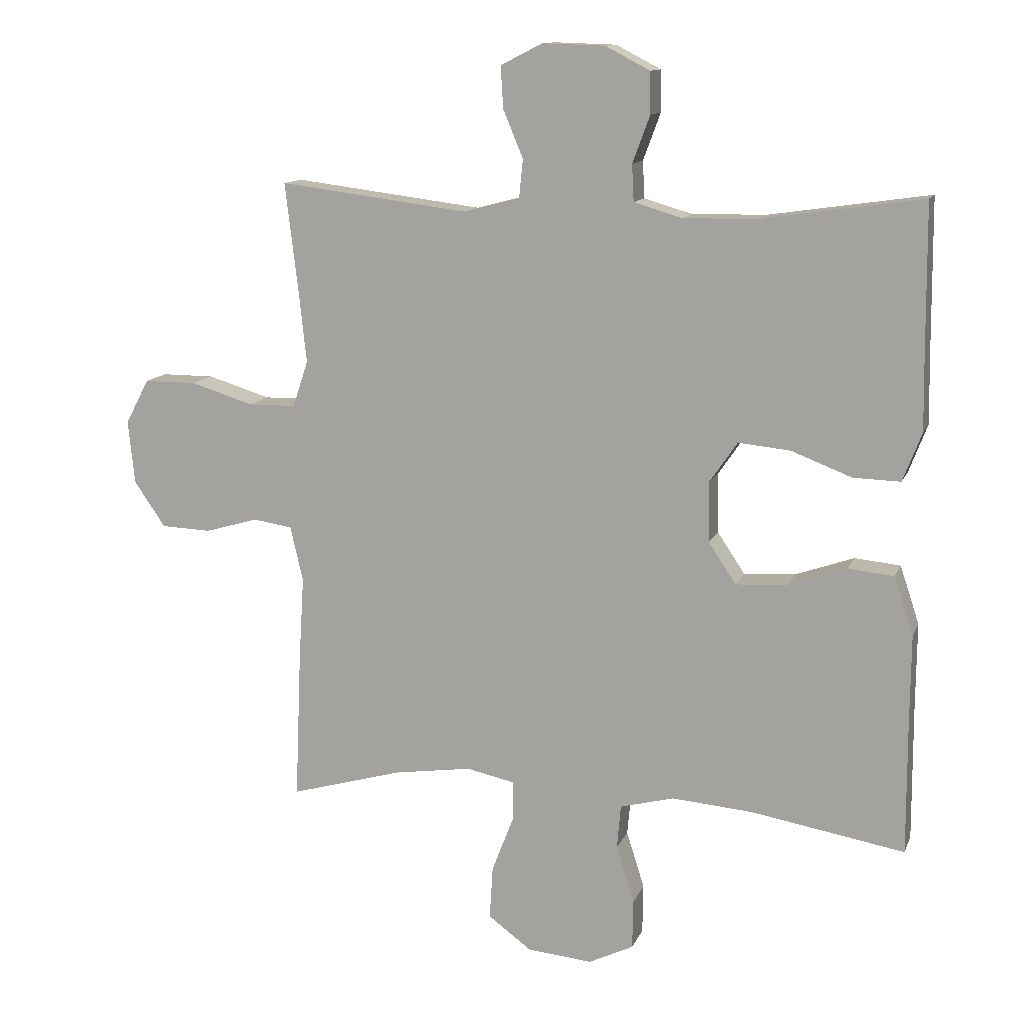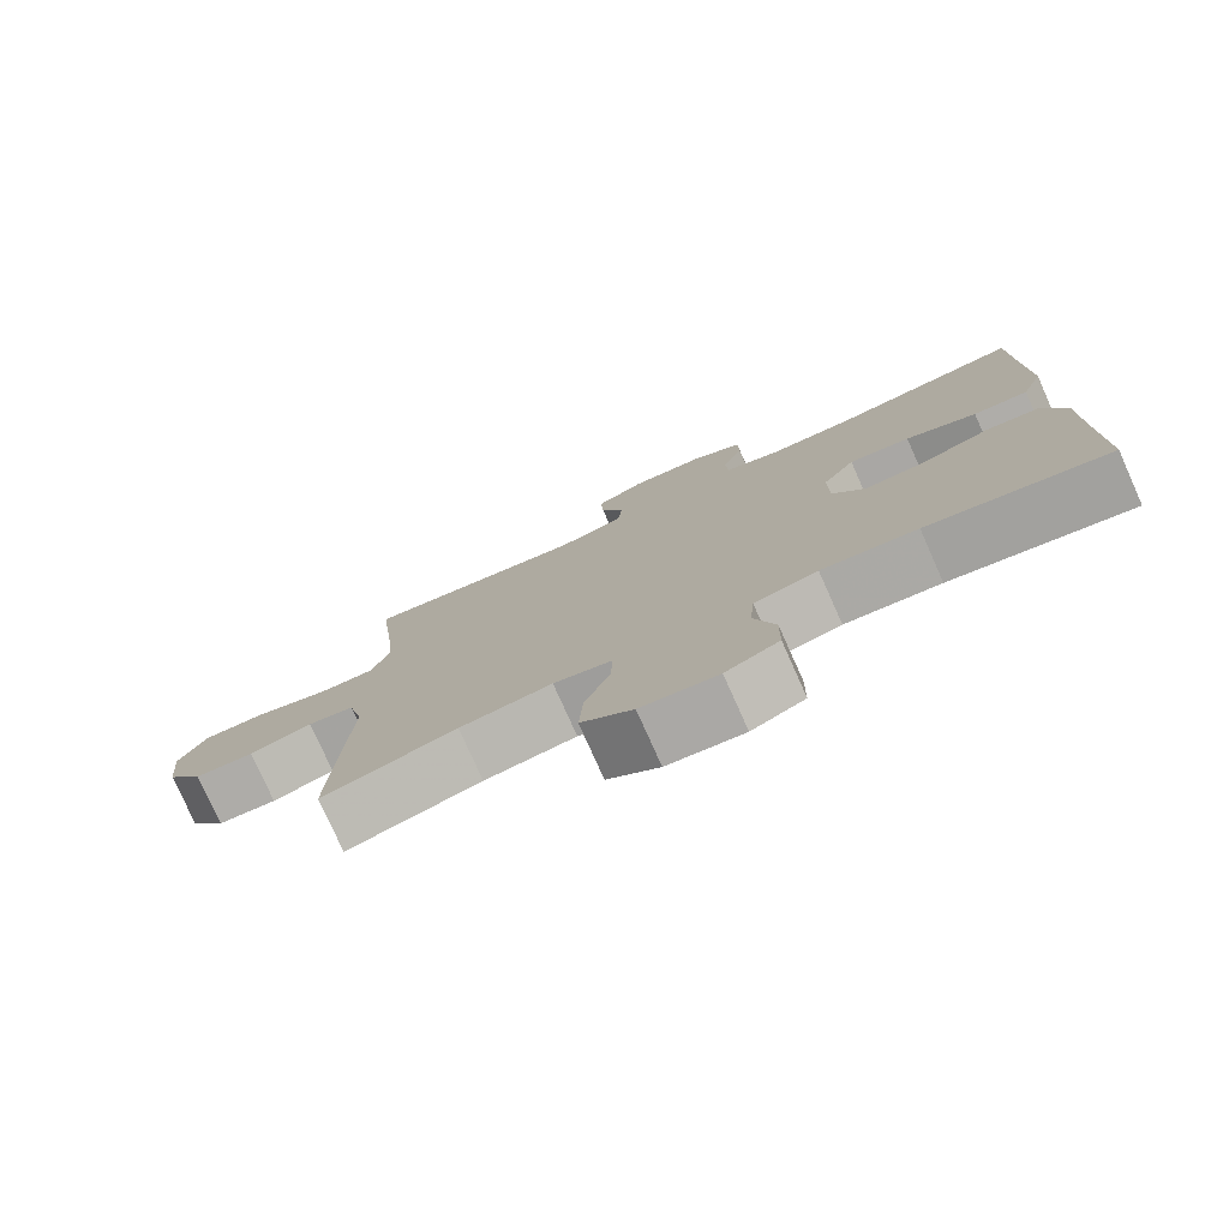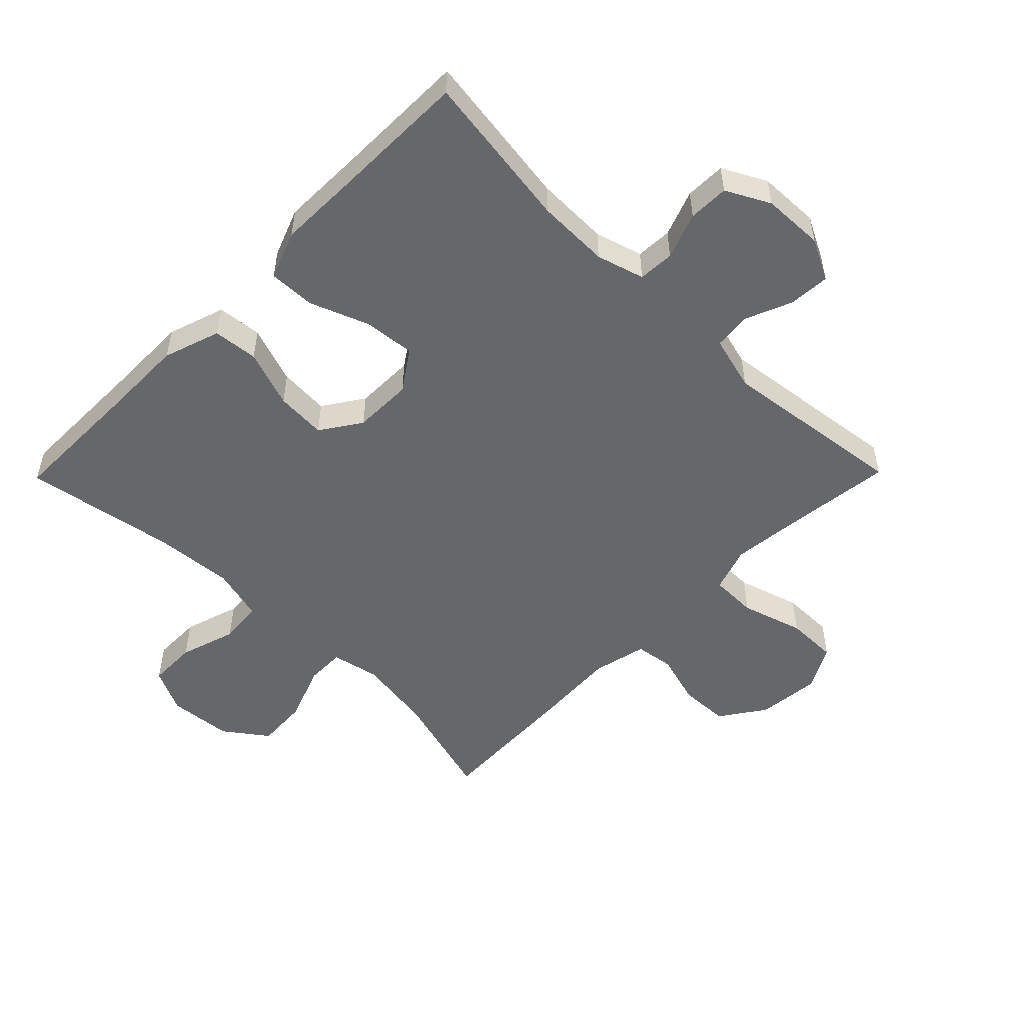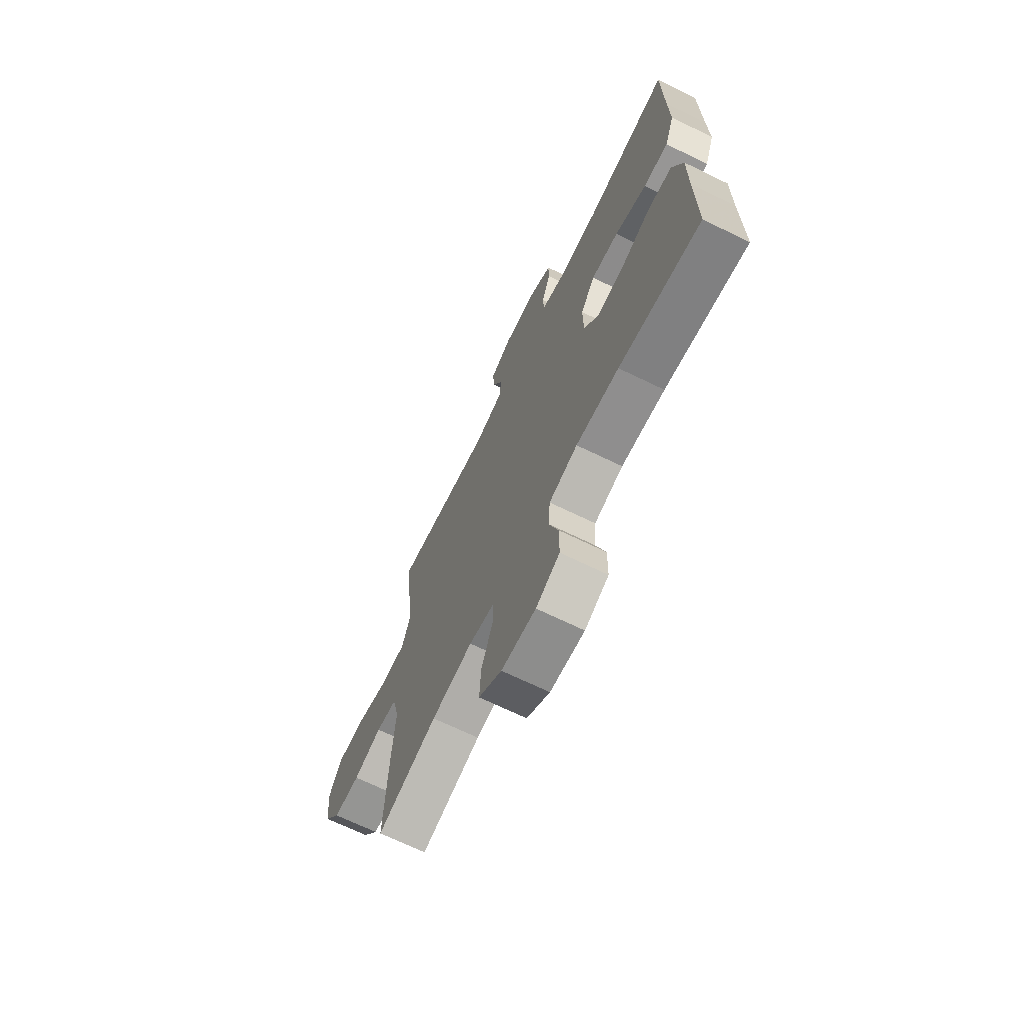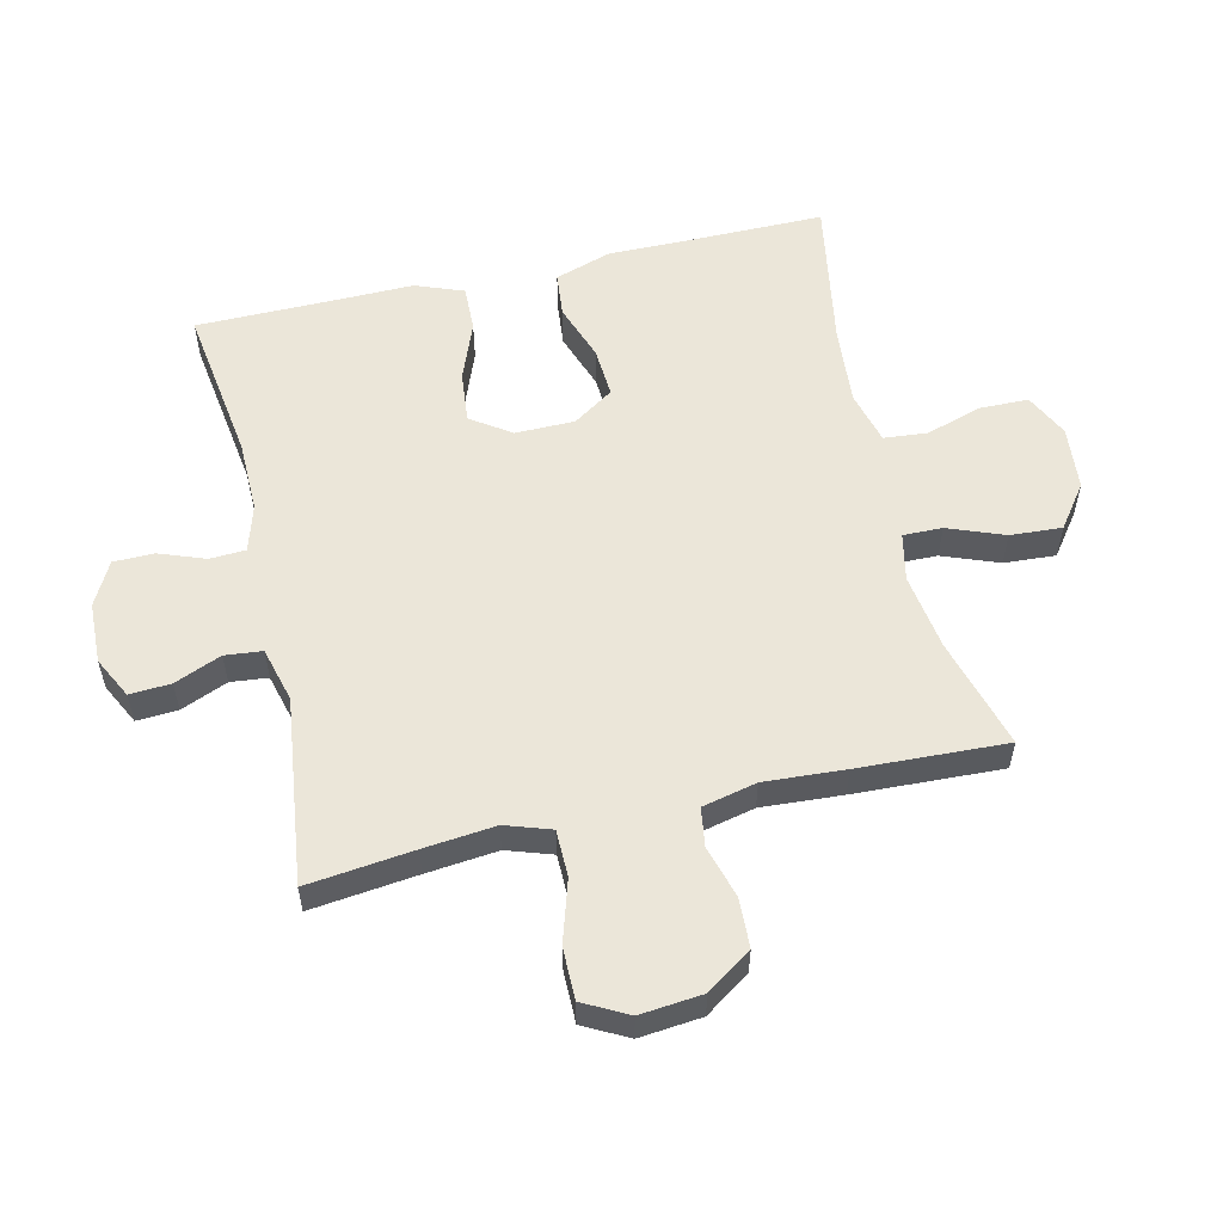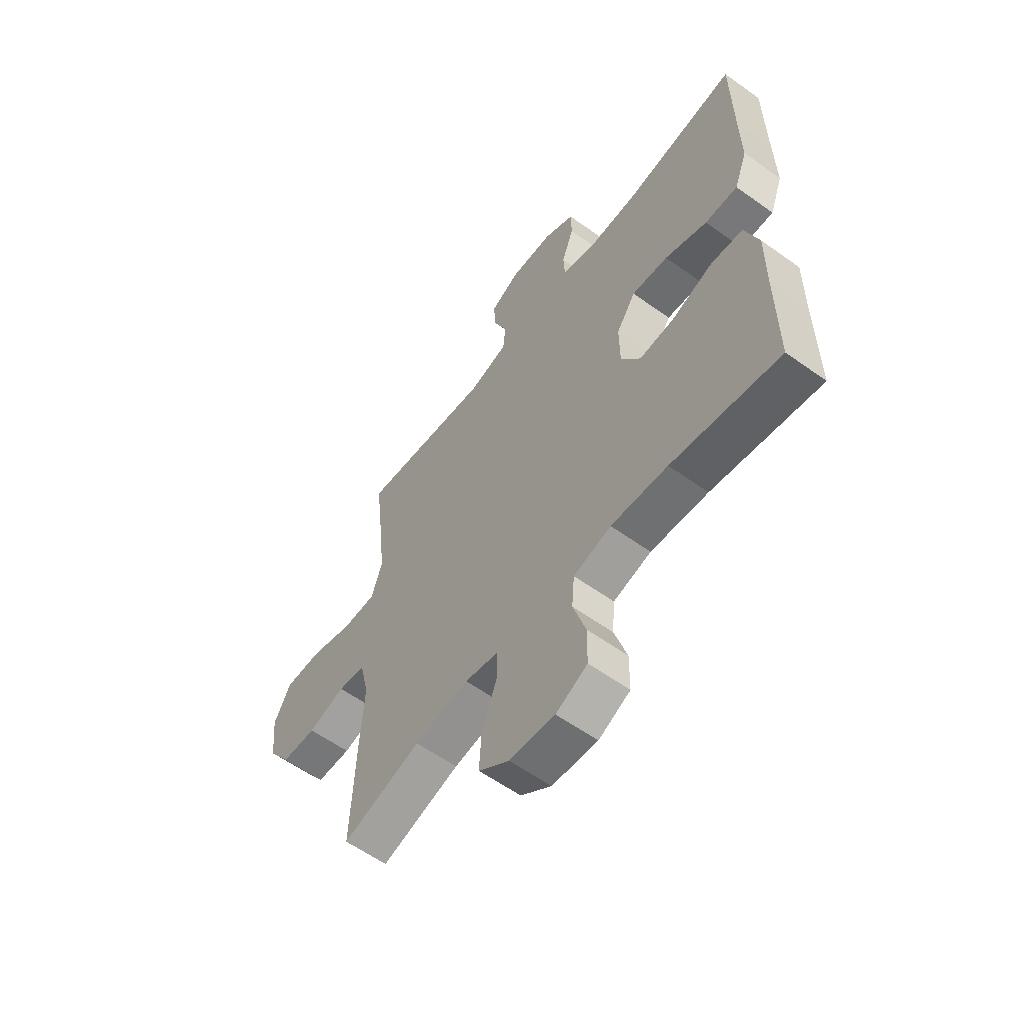
<metadata>
{"format":"obj","ext":"obj","renderer":"f3d","projection":"perspective","resolution":1024,"background":"white","views":[{"elev":12.4,"azim":-163.6,"up":"+Z"},{"elev":-78.1,"azim":-155.9,"up":"+Z"},{"elev":-52.2,"azim":-44.5,"up":"+Y"},{"elev":-69.4,"azim":-115.9,"up":"+Z"},{"elev":55.9,"azim":77.0,"up":"+Y"},{"elev":-58.9,"azim":-126.5,"up":"+Z"}]}
</metadata>
<code>
v 0.5 0.07 0.5
v 0.48 0.07 0.332
v 0.468 0.07 0.219
v 0.492 0.07 0.147
v 0.566 0.07 0.146
v 0.664 0.07 0.176
v 0.746 0.07 0.176
v 0.783 0.07 0.106
v 0.773 0.07 0.007
v 0.724 0.07 -0.064
v 0.646 0.07 -0.067
v 0.563 0.07 -0.043
v 0.502 0.07 -0.052
v 0.482 0.07 -0.138
v 0.49 0.07 -0.266
v 0.5 0.07 -0.5
v 0.324 0.07 -0.45
v 0.203 0.07 -0.432
v 0.127 0.07 -0.448
v 0.128 0.07 -0.51
v 0.162 0.07 -0.599
v 0.167 0.07 -0.681
v 0.099 0.07 -0.731
v -0.002 0.07 -0.74
v -0.072 0.07 -0.706
v -0.073 0.07 -0.629
v -0.045 0.07 -0.54
v -0.051 0.07 -0.471
v -0.135 0.07 -0.449
v -0.261 0.07 -0.459
v -0.5 0.07 -0.5
v -0.499 0.07 -0.29
v -0.5 0.07 -0.155
v -0.47 0.07 -0.065
v -0.399 0.07 -0.058
v -0.308 0.07 -0.09
v -0.228 0.07 -0.095
v -0.185 0.07 -0.031
v -0.184 0.07 0.063
v -0.227 0.07 0.126
v -0.308 0.07 0.118
v -0.402 0.07 0.082
v -0.475 0.07 0.08
v -0.504 0.07 0.156
v -0.502 0.07 0.278
v -0.5 0.07 0.5
v -0.251 0.07 0.464
v -0.136 0.07 0.462
v -0.061 0.07 0.484
v -0.058 0.07 0.541
v -0.085 0.07 0.614
v -0.084 0.07 0.678
v -0.015 0.07 0.714
v 0.082 0.07 0.717
v 0.147 0.07 0.684
v 0.143 0.07 0.619
v 0.112 0.07 0.545
v 0.118 0.07 0.486
v 0.205 0.07 0.463
v 0.5 0 0.5
v 0.48 0 0.332
v 0.468 0 0.219
v 0.492 0 0.147
v 0.566 0 0.146
v 0.664 0 0.176
v 0.746 0 0.176
v 0.783 0 0.106
v 0.773 0 0.007
v 0.724 0 -0.064
v 0.646 0 -0.067
v 0.563 0 -0.043
v 0.502 0 -0.052
v 0.482 0 -0.138
v 0.49 0 -0.266
v 0.5 0 -0.5
v 0.324 0 -0.45
v 0.203 0 -0.432
v 0.127 0 -0.448
v 0.128 0 -0.51
v 0.162 0 -0.599
v 0.167 0 -0.681
v 0.099 0 -0.731
v -0.002 0 -0.74
v -0.072 0 -0.706
v -0.073 0 -0.629
v -0.045 0 -0.54
v -0.051 0 -0.471
v -0.135 0 -0.449
v -0.261 0 -0.459
v -0.5 0 -0.5
v -0.499 0 -0.29
v -0.5 0 -0.155
v -0.47 0 -0.065
v -0.399 0 -0.058
v -0.308 0 -0.09
v -0.228 0 -0.095
v -0.185 0 -0.031
v -0.184 0 0.063
v -0.227 0 0.126
v -0.308 0 0.118
v -0.402 0 0.082
v -0.475 0 0.08
v -0.504 0 0.156
v -0.502 0 0.278
v -0.5 0 0.5
v -0.251 0 0.464
v -0.136 0 0.462
v -0.061 0 0.484
v -0.058 0 0.541
v -0.085 0 0.614
v -0.084 0 0.678
v -0.015 0 0.714
v 0.082 0 0.717
v 0.147 0 0.684
v 0.143 0 0.619
v 0.112 0 0.545
v 0.118 0 0.486
v 0.205 0 0.463
f 55 56 57
f 54 55 57
f 53 54 57
f 52 53 57
f 51 52 57
f 50 51 57
f 49 50 57 58
f 48 49 58 59
f 45 46 47
f 45 47 48
f 44 45 48
f 43 44 48
f 42 43 48
f 41 42 48
f 40 41 48 59
f 34 35 36
f 33 34 36
f 32 33 36
f 32 36 37
f 31 32 37
f 30 31 37
f 29 30 37 38
f 25 26 27
f 24 25 27
f 23 24 27
f 22 23 27
f 21 22 27
f 20 21 27
f 19 20 27 28
f 29 38 39
f 28 29 39
f 19 28 39
f 18 19 39
f 14 15 16 17
f 10 11 12
f 9 10 12
f 8 9 12
f 7 8 12
f 6 7 12
f 5 6 12
f 4 5 12 13
f 39 40 59
f 18 39 59
f 17 18 59
f 14 17 59
f 13 14 59
f 4 13 59
f 3 4 59
f 59 1 2
f 2 3 59
f 116 115 114
f 116 114 113
f 116 113 112
f 116 112 111
f 116 111 110
f 116 110 109
f 117 116 109 108
f 118 117 108 107
f 106 105 104
f 107 106 104
f 107 104 103
f 107 103 102
f 107 102 101
f 107 101 100
f 118 107 100 99
f 95 94 93
f 95 93 92
f 95 92 91
f 96 95 91
f 96 91 90
f 96 90 89
f 97 96 89 88
f 86 85 84
f 86 84 83
f 86 83 82
f 86 82 81
f 86 81 80
f 86 80 79
f 87 86 79 78
f 98 97 88
f 98 88 87
f 98 87 78
f 98 78 77
f 76 75 74 73
f 71 70 69
f 71 69 68
f 71 68 67
f 71 67 66
f 71 66 65
f 71 65 64
f 72 71 64 63
f 118 99 98
f 118 98 77
f 118 77 76
f 118 76 73
f 118 73 72
f 118 72 63
f 118 63 62
f 61 60 118
f 118 62 61
f 1 60 61 2
f 2 61 62 3
f 3 62 63 4
f 4 63 64 5
f 5 64 65 6
f 6 65 66 7
f 7 66 67 8
f 8 67 68 9
f 9 68 69 10
f 10 69 70 11
f 11 70 71 12
f 12 71 72 13
f 13 72 73 14
f 14 73 74 15
f 15 74 75 16
f 16 75 76 17
f 17 76 77 18
f 18 77 78 19
f 19 78 79 20
f 20 79 80 21
f 21 80 81 22
f 22 81 82 23
f 23 82 83 24
f 24 83 84 25
f 25 84 85 26
f 26 85 86 27
f 27 86 87 28
f 28 87 88 29
f 29 88 89 30
f 30 89 90 31
f 31 90 91 32
f 32 91 92 33
f 33 92 93 34
f 34 93 94 35
f 35 94 95 36
f 36 95 96 37
f 37 96 97 38
f 38 97 98 39
f 39 98 99 40
f 40 99 100 41
f 41 100 101 42
f 42 101 102 43
f 43 102 103 44
f 44 103 104 45
f 45 104 105 46
f 46 105 106 47
f 47 106 107 48
f 48 107 108 49
f 49 108 109 50
f 50 109 110 51
f 51 110 111 52
f 52 111 112 53
f 53 112 113 54
f 54 113 114 55
f 55 114 115 56
f 56 115 116 57
f 57 116 117 58
f 58 117 118 59
f 59 118 60 1

</code>
